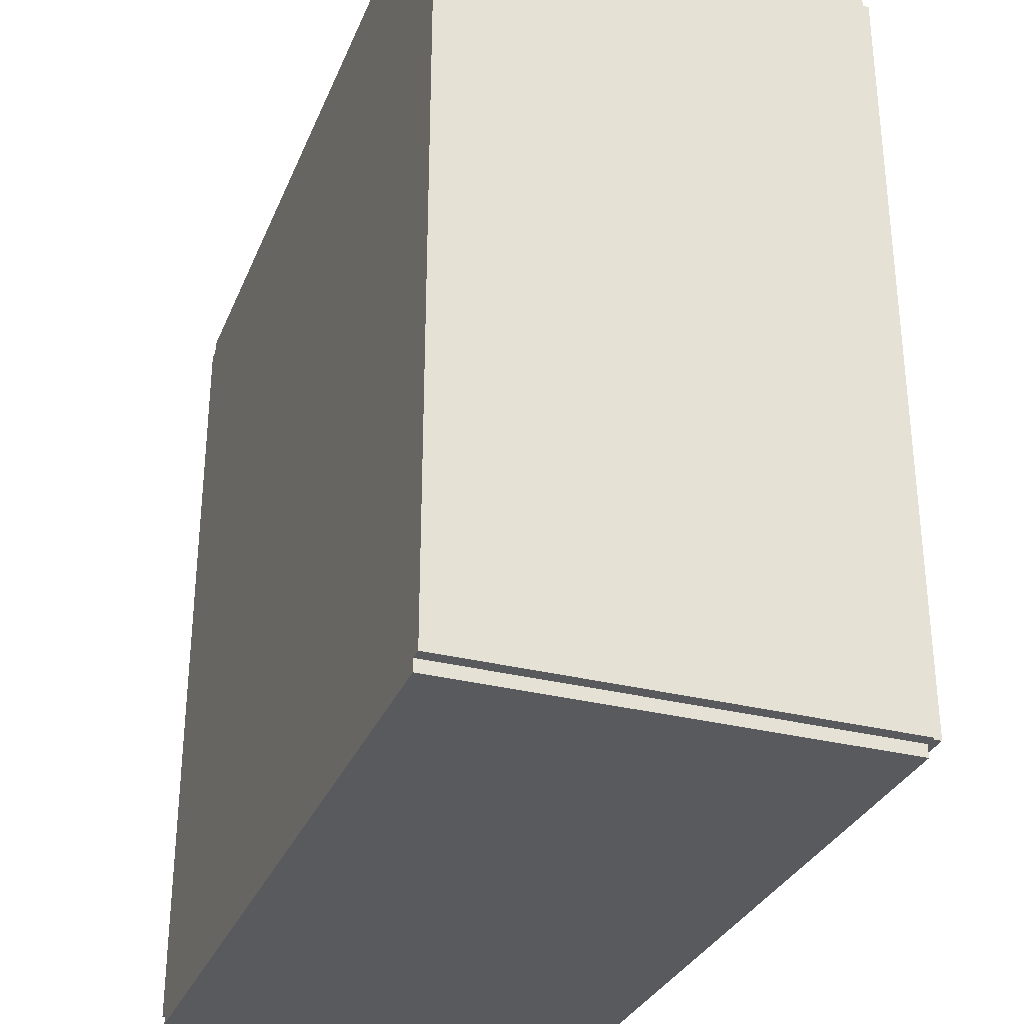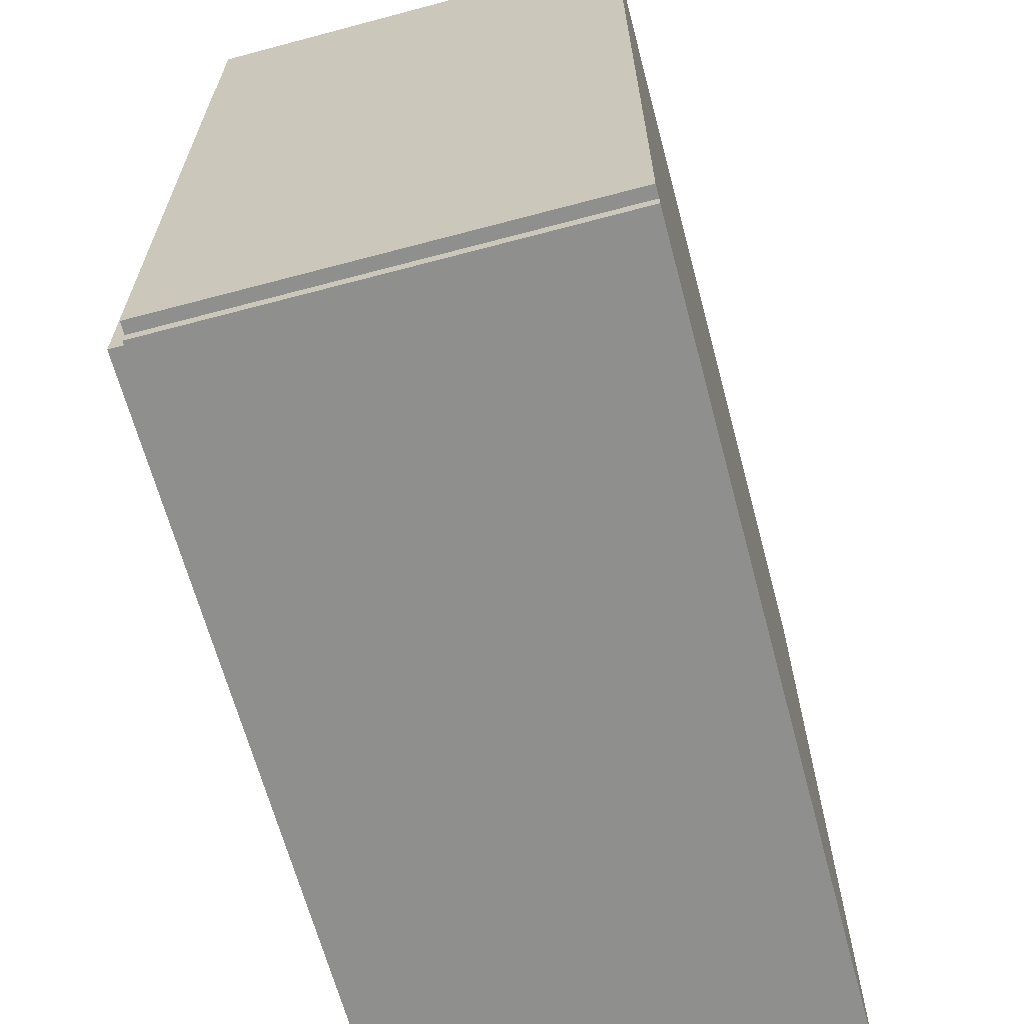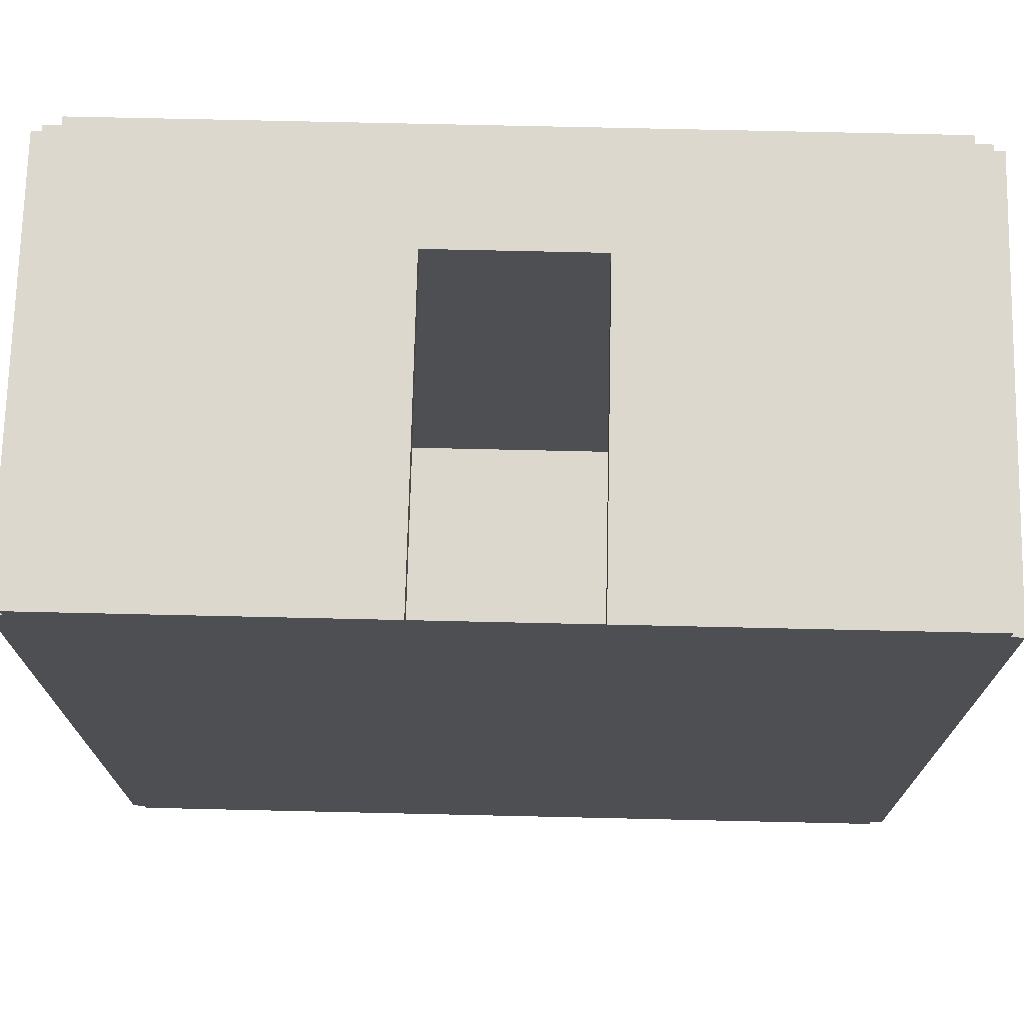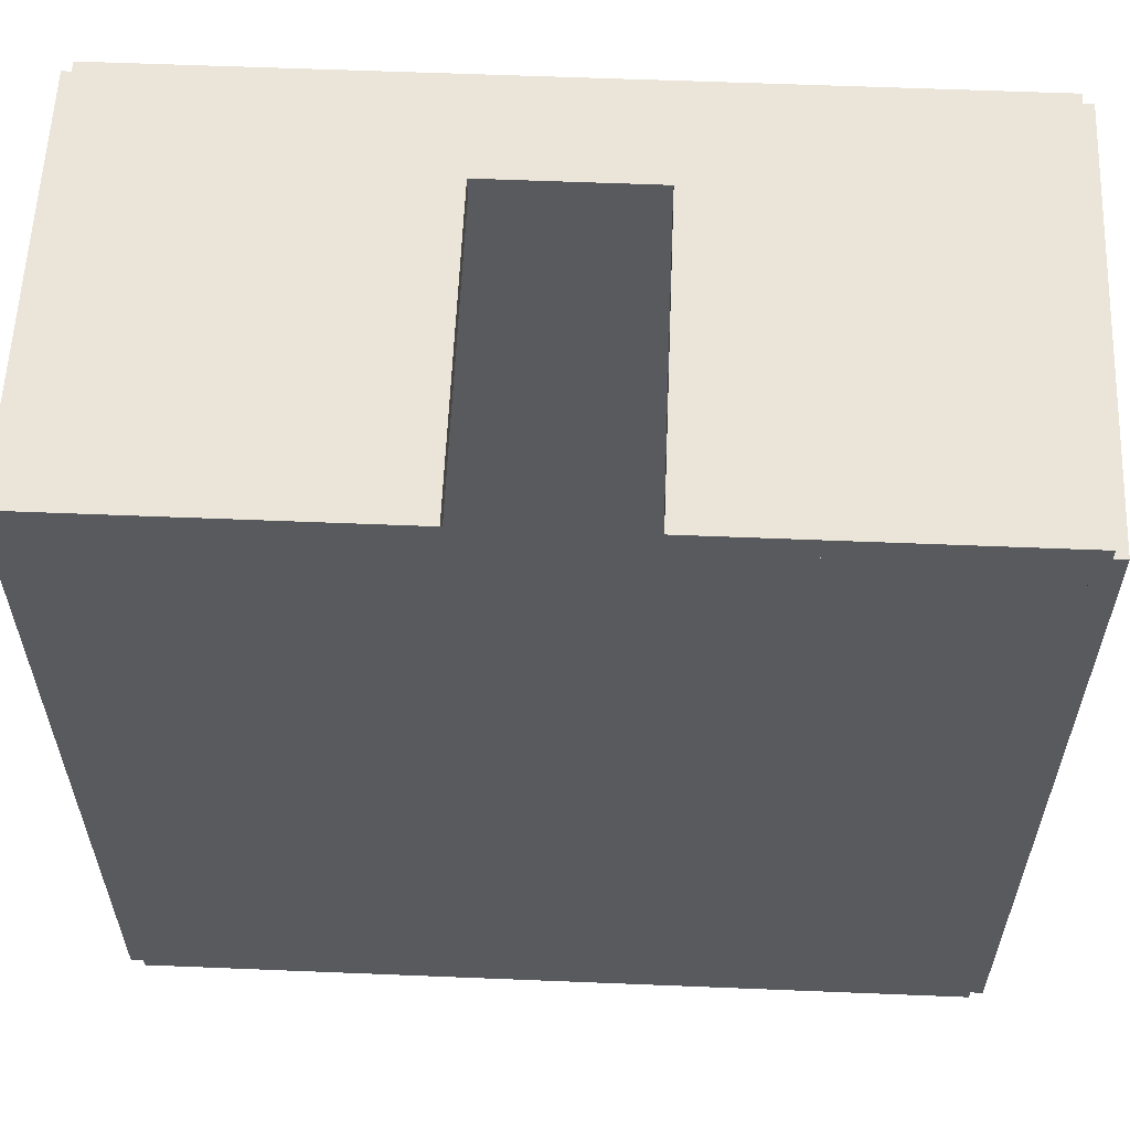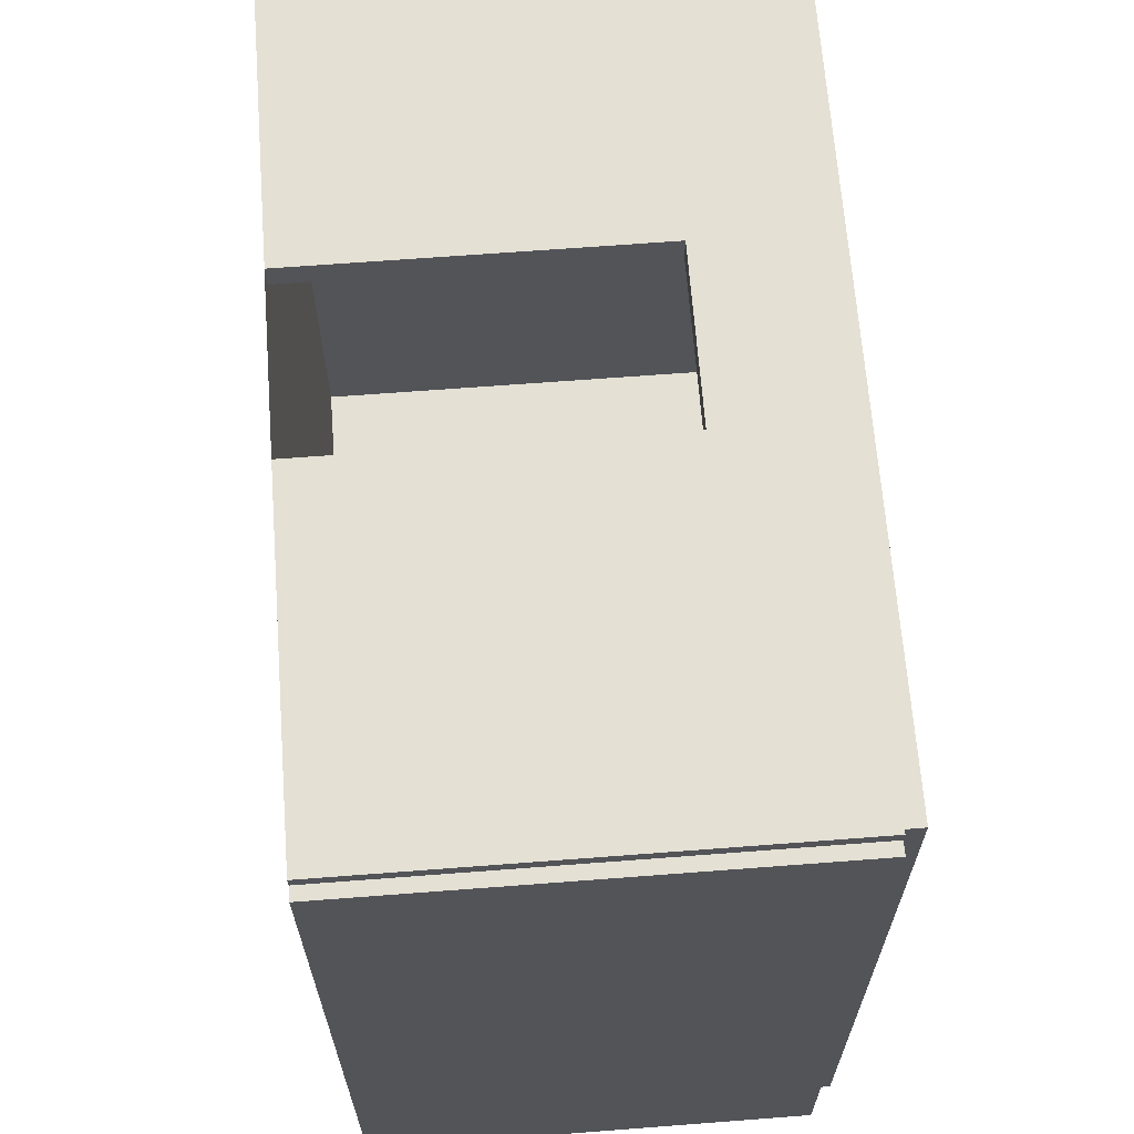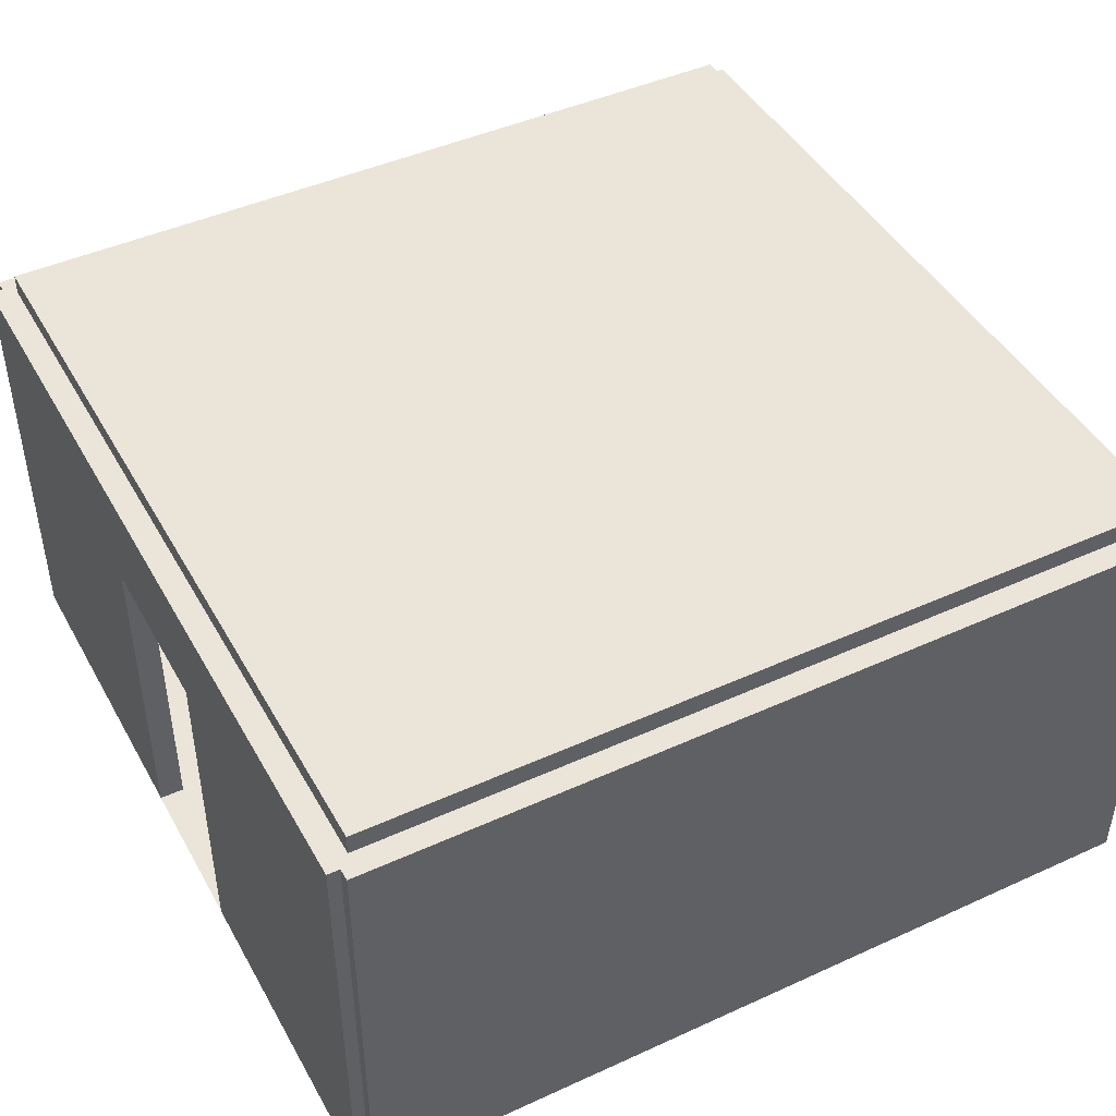
<metadata>
{"format":"obj","ext":"obj","renderer":"f3d","projection":"perspective","resolution":1024,"background":"white","views":[{"elev":-31.3,"azim":70.1,"up":"+Z"},{"elev":-65.3,"azim":-75.0,"up":"+Z"},{"elev":72.4,"azim":1.3,"up":"+Z"},{"elev":58.7,"azim":2.4,"up":"+Z"},{"elev":66.1,"azim":85.6,"up":"+Z"},{"elev":45.0,"azim":62.2,"up":"+Y"}]}
</metadata>
<code>
o Small_Room_Dead_End
v -5.15 0 -10
v -5.15 5.3 -10
v -4.85 0 -10
v -4.85 5.3 -10
v -5.15 0 0
v -5.15 5.3 0
v -4.85 0 0
v -4.85 5.3 0
v -5 0 0.15
v -5 5.3 0.15
v -5 0 -0.15
v -5 5.3 -0.15
v 5 0 0.15
v 5 5.3 0.15
v 5 0 -0.15
v 5 5.3 -0.15
v 3 0 -0.15
v 1 0 -0.15
v -1 0 -0.15
v -3 0 -0.15
v -3 5.3 -0.15
v -1 5.3 -0.15
v 1 5.3 -0.15
v 3 5.3 -0.15
v -3 0 0.15
v -1 0 0.15
v 1 0 0.15
v 3 0 0.15
v 3 5.3 0.15
v 1 5.3 0.15
v -1 5.3 0.15
v -3 5.3 0.15
v -5 1.325 0.15
v -5 2.65 0.15
v -5 3.975 0.15
v -5 3.975 -0.15
v -5 2.65 -0.15
v -5 1.325 -0.15
v 5 3.975 -0.15
v 5 2.65 -0.15
v 5 1.325 -0.15
v 5 3.975 0.15
v 5 2.65 0.15
v 5 1.325 0.15
v 3 3.975 0.15
v 3 2.65 0.15
v 3 1.325 0.15
v 1 3.975 0.15
v 1 2.65 0.15
v 1 1.325 0.15
v -1 3.975 0.15
v -1 2.65 0.15
v -1 1.325 0.15
v -3 3.975 0.15
v -3 2.65 0.15
v -3 1.325 0.15
v -3 3.975 -0.15
v -3 2.65 -0.15
v -3 1.325 -0.15
v -1 3.975 -0.15
v -1 2.65 -0.15
v -1 1.325 -0.15
v 1 3.975 -0.15
v 1 2.65 -0.15
v 1 1.325 -0.15
v 3 3.975 -0.15
v 3 2.65 -0.15
v 3 1.325 -0.15
v 4.85 0 -10
v 4.85 5.3 -10
v 5.15 0 -10
v 5.15 5.3 -10
v 4.85 0 0
v 4.85 5.3 0
v 5.15 0 0
v 5.15 5.3 0
v -5 0 -9.85
v -5 5.3 -9.85
v -5 0 -10.15
v -5 5.3 -10.15
v 5 0 -9.85
v 5 5.3 -9.85
v 5 0 -10.15
v 5 5.3 -10.15
v -4.857 5.25 -0.1432
v -4.857 5.55 -0.1432
v -4.857 5.25 -9.857
v -4.857 5.55 -9.857
v 4.857 5.25 -0.1432
v 4.857 5.55 -0.1432
v 4.857 5.25 -9.857
v 4.857 5.55 -9.857
f 8 4 2 6
f 3 7 5 1
f 6 2 1 5
f 7 8 6 5
f 4 8 7 3
f 1 2 4 3
f 35 10 12 36
f 66 24 16 39
f 39 16 14 42
f 54 32 10 35
f 17 15 13 28
f 21 12 10 32
f 16 24 29 14
f 24 23 30 29
f 23 22 31 30
f 22 21 32 31
f 11 20 25 9
f 20 19 26 25
f 19 18 27 26
f 18 17 28 27
f 42 14 29 45
f 45 29 30 48
f 48 30 31 51
f 51 31 32 54
f 36 12 21 57
f 57 21 22 60
f 60 22 23 63
f 63 23 24 66
f 18 65 68 17
f 65 64 67 68
f 64 63 66 67
f 19 62 61 60 51 52 53 26
f 20 59 62 19
f 59 58 61 62
f 58 57 60 61
f 11 38 59 20
f 38 37 58 59
f 37 36 57 58
f 26 53 56 25
f 53 52 55 56
f 52 51 54 55
f 65 18 27 50 49 48 63 64
f 28 47 50 27
f 47 46 49 50
f 46 45 48 49
f 13 44 47 28
f 44 43 46 47
f 43 42 45 46
f 25 56 33 9
f 56 55 34 33
f 55 54 35 34
f 15 41 44 13
f 41 40 43 44
f 40 39 42 43
f 17 68 41 15
f 68 67 40 41
f 67 66 39 40
f 9 33 38 11
f 33 34 37 38
f 34 35 36 37
f 60 63 48 51
f 76 72 70 74
f 71 75 73 69
f 74 70 69 73
f 75 76 74 73
f 72 76 75 71
f 69 70 72 71
f 84 80 78 82
f 79 83 81 77
f 82 78 77 81
f 83 84 82 81
f 80 84 83 79
f 77 78 80 79
f 3 77 11 7 20 19 18 17 73 15 81 69
f 85 86 88 87
f 87 88 92 91
f 91 92 90 89
f 89 90 86 85
f 87 91 89 85
f 92 88 86 90
l 7 15
l 3 11

</code>
